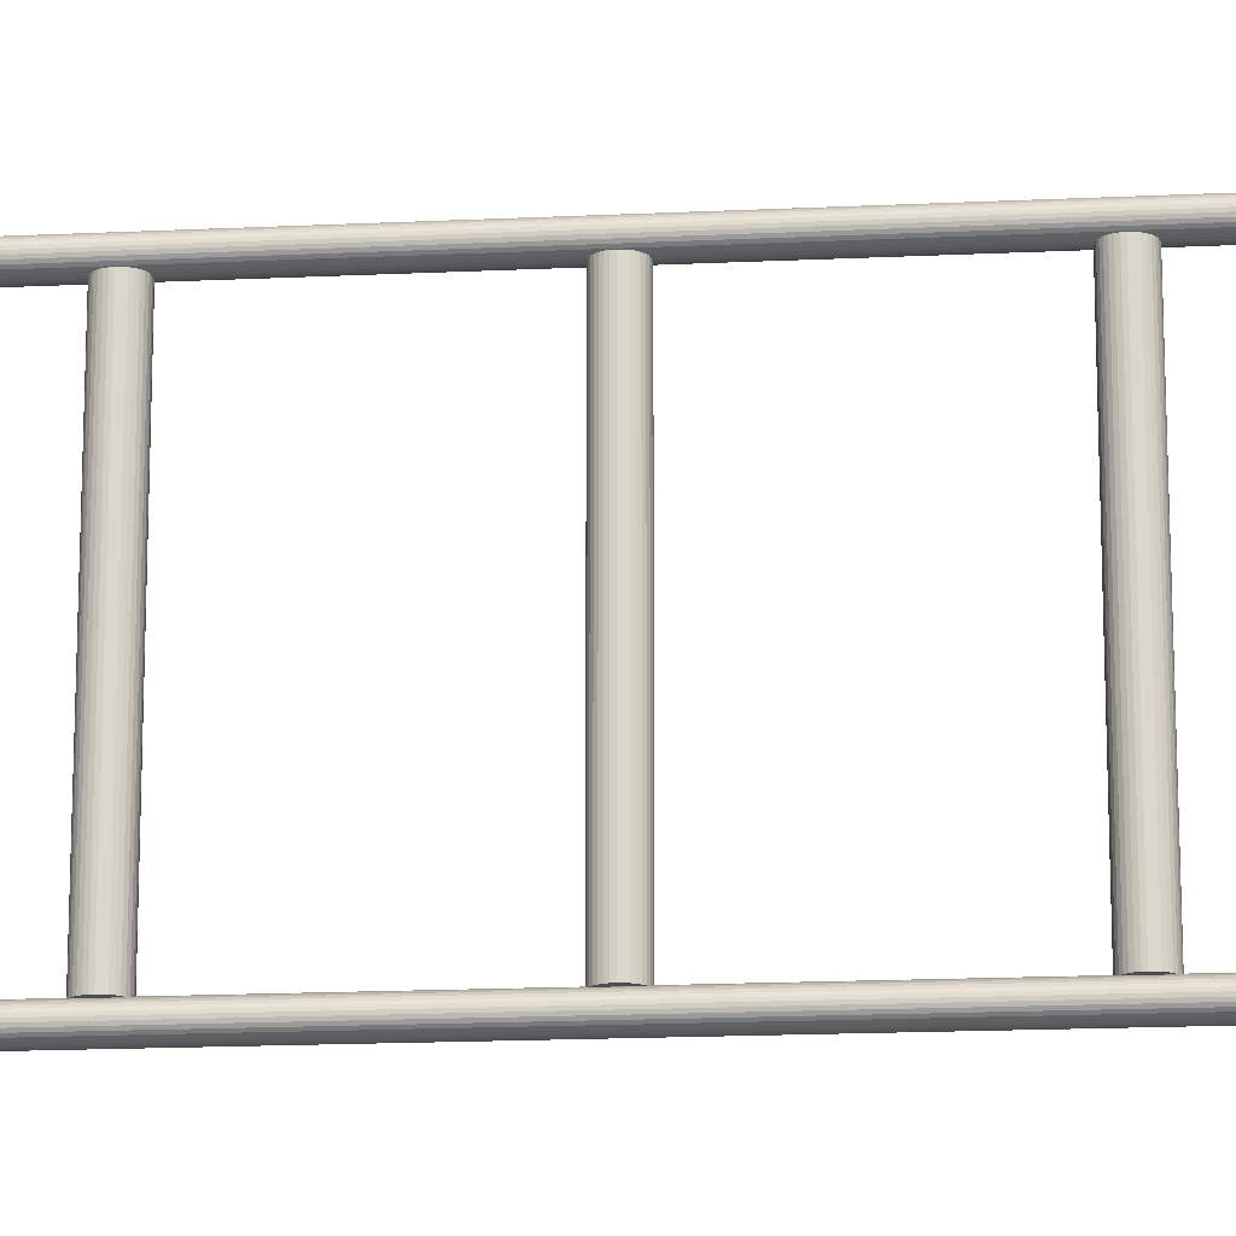
<metadata>
{"format":"obj","ext":"obj","renderer":"f3d","projection":"perspective","resolution":1024,"background":"white","views":[{"elev":-16.7,"azim":95.6,"up":"+Z"}]}
</metadata>
<code>
o Mesh.006_Cylinder.006_Cylinder.007
v 0 -0.2527 -0.3698
v 0 -0.2527 0.3684
v 0.006476 -0.2534 0.3684
v 0.006476 -0.2534 -0.3698
v 0.0127 -0.2553 0.3684
v 0.0127 -0.2553 -0.3698
v 0.01844 -0.2583 0.3684
v 0.01844 -0.2583 -0.3698
v 0.02347 -0.2625 0.3684
v 0.02347 -0.2625 -0.3698
v 0.0276 -0.2675 0.3684
v 0.0276 -0.2675 -0.3698
v 0.03067 -0.2732 0.3684
v 0.03067 -0.2732 -0.3698
v 0.03256 -0.2795 0.3684
v 0.03256 -0.2795 -0.3698
v 0.0332 -0.2859 0.3684
v 0.0332 -0.2859 -0.3698
v 0.03256 -0.2924 0.3684
v 0.03256 -0.2924 -0.3698
v 0.03067 -0.2986 0.3684
v 0.03067 -0.2986 -0.3698
v 0.0276 -0.3044 0.3684
v 0.0276 -0.3044 -0.3698
v 0.02347 -0.3094 0.3684
v 0.02347 -0.3094 -0.3698
v 0.01844 -0.3135 0.3684
v 0.01844 -0.3135 -0.3698
v 0.0127 -0.3166 0.3684
v 0.0127 -0.3166 -0.3698
v 0.006476 -0.3185 0.3684
v 0.006476 -0.3185 -0.3698
v 0 -0.3191 0.3684
v 0 -0.3191 -0.3698
v -0.006476 -0.3185 0.3684
v -0.006476 -0.3185 -0.3698
v -0.0127 -0.3166 0.3684
v -0.0127 -0.3166 -0.3698
v -0.01844 -0.3135 0.3684
v -0.01844 -0.3135 -0.3698
v -0.02347 -0.3094 0.3684
v -0.02347 -0.3094 -0.3698
v -0.0276 -0.3044 0.3684
v -0.0276 -0.3044 -0.3698
v -0.03067 -0.2986 0.3684
v -0.03067 -0.2986 -0.3698
v -0.03256 -0.2924 0.3684
v -0.03256 -0.2924 -0.3698
v -0.0332 -0.2859 0.3684
v -0.0332 -0.2859 -0.3698
v -0.03256 -0.2795 0.3684
v -0.03256 -0.2795 -0.3698
v -0.03067 -0.2732 0.3684
v -0.03067 -0.2732 -0.3698
v -0.0276 -0.2675 0.3684
v -0.0276 -0.2675 -0.3698
v -0.02347 -0.2625 0.3684
v -0.02347 -0.2625 -0.3698
v -0.01844 -0.2583 0.3684
v -0.01844 -0.2583 -0.3698
v -0.0127 -0.2553 0.3684
v -0.0127 -0.2553 -0.3698
v -0.006476 -0.2534 0.3684
v -0.006476 -0.2534 -0.3698
f 1 2 3 4
f 4 3 5 6
f 6 5 7 8
f 8 7 9 10
f 10 9 11 12
f 12 11 13 14
f 14 13 15 16
f 16 15 17 18
f 18 17 19 20
f 20 19 21 22
f 22 21 23 24
f 24 23 25 26
f 26 25 27 28
f 28 27 29 30
f 30 29 31 32
f 32 31 33 34
f 34 33 35 36
f 36 35 37 38
f 38 37 39 40
f 40 39 41 42
f 42 41 43 44
f 44 43 45 46
f 46 45 47 48
f 48 47 49 50
f 50 49 51 52
f 52 51 53 54
f 54 53 55 56
f 56 55 57 58
f 58 57 59 60
f 60 59 61 62
f 3 2 63
f 3 63 61
f 3 61 5
f 61 59 5
f 59 7 5
f 59 57 7
f 57 9 7
f 57 55 9
f 55 11 9
f 55 53 11
f 53 13 11
f 53 51 13
f 51 15 13
f 51 49 15
f 49 17 15
f 49 47 17
f 47 19 17
f 47 45 19
f 45 21 19
f 45 43 21
f 43 23 21
f 43 41 23
f 41 25 23
f 41 39 25
f 39 27 25
f 39 37 27
f 37 29 27
f 37 35 29
f 35 31 29
f 35 33 31
f 2 1 64 63
f 62 61 63 64
f 1 4 64
f 4 62 64
f 4 6 62
f 6 60 62
f 6 8 60
f 8 58 60
f 8 10 58
f 10 56 58
f 10 12 56
f 12 54 56
f 12 14 54
f 14 52 54
f 14 16 52
f 16 50 52
f 16 18 50
f 18 48 50
f 18 20 48
f 20 46 48
f 20 22 46
f 22 44 46
f 22 24 44
f 24 42 44
f 24 26 42
f 26 40 42
f 26 28 40
f 28 38 40
f 28 30 38
f 30 36 38
f 30 32 36
f 32 34 36
o Mesh.005_Cylinder.003
v 0 0.2473 -0.3698
v 0 0.2473 0.3684
v 0.006476 0.2466 0.3684
v 0.006476 0.2466 -0.3698
v 0.0127 0.2447 0.3684
v 0.0127 0.2447 -0.3698
v 0.01844 0.2417 0.3684
v 0.01844 0.2417 -0.3698
v 0.02347 0.2375 0.3684
v 0.02347 0.2375 -0.3698
v 0.0276 0.2325 0.3684
v 0.0276 0.2325 -0.3698
v 0.03067 0.2268 0.3684
v 0.03067 0.2268 -0.3698
v 0.03256 0.2205 0.3684
v 0.03256 0.2205 -0.3698
v 0.0332 0.2141 0.3684
v 0.0332 0.2141 -0.3698
v 0.03256 0.2076 0.3684
v 0.03256 0.2076 -0.3698
v 0.03067 0.2014 0.3684
v 0.03067 0.2014 -0.3698
v 0.0276 0.1956 0.3684
v 0.0276 0.1956 -0.3698
v 0.02347 0.1906 0.3684
v 0.02347 0.1906 -0.3698
v 0.01844 0.1865 0.3684
v 0.01844 0.1865 -0.3698
v 0.0127 0.1834 0.3684
v 0.0127 0.1834 -0.3698
v 0.006476 0.1815 0.3684
v 0.006476 0.1815 -0.3698
v 0 0.1809 0.3684
v 0 0.1809 -0.3698
v -0.006476 0.1815 0.3684
v -0.006476 0.1815 -0.3698
v -0.0127 0.1834 0.3684
v -0.0127 0.1834 -0.3698
v -0.01844 0.1865 0.3684
v -0.01844 0.1865 -0.3698
v -0.02347 0.1906 0.3684
v -0.02347 0.1906 -0.3698
v -0.0276 0.1956 0.3684
v -0.0276 0.1956 -0.3698
v -0.03067 0.2014 0.3684
v -0.03067 0.2014 -0.3698
v -0.03256 0.2076 0.3684
v -0.03256 0.2076 -0.3698
v -0.0332 0.2141 0.3684
v -0.0332 0.2141 -0.3698
v -0.03256 0.2205 0.3684
v -0.03256 0.2205 -0.3698
v -0.03067 0.2268 0.3684
v -0.03067 0.2268 -0.3698
v -0.0276 0.2325 0.3684
v -0.0276 0.2325 -0.3698
v -0.02347 0.2375 0.3684
v -0.02347 0.2375 -0.3698
v -0.01844 0.2417 0.3684
v -0.01844 0.2417 -0.3698
v -0.0127 0.2447 0.3684
v -0.0127 0.2447 -0.3698
v -0.006476 0.2466 0.3684
v -0.006476 0.2466 -0.3698
f 65 66 67 68
f 68 67 69 70
f 70 69 71 72
f 72 71 73 74
f 74 73 75 76
f 76 75 77 78
f 78 77 79 80
f 80 79 81 82
f 82 81 83 84
f 84 83 85 86
f 86 85 87 88
f 88 87 89 90
f 90 89 91 92
f 92 91 93 94
f 94 93 95 96
f 96 95 97 98
f 98 97 99 100
f 100 99 101 102
f 102 101 103 104
f 104 103 105 106
f 106 105 107 108
f 108 107 109 110
f 110 109 111 112
f 112 111 113 114
f 114 113 115 116
f 116 115 117 118
f 118 117 119 120
f 120 119 121 122
f 122 121 123 124
f 124 123 125 126
f 67 66 127
f 67 127 125
f 67 125 69
f 125 123 69
f 123 71 69
f 123 121 71
f 121 73 71
f 121 119 73
f 119 75 73
f 119 117 75
f 117 77 75
f 117 115 77
f 115 79 77
f 115 113 79
f 113 81 79
f 113 111 81
f 111 83 81
f 111 109 83
f 109 85 83
f 109 107 85
f 107 87 85
f 107 105 87
f 105 89 87
f 105 103 89
f 103 91 89
f 103 101 91
f 101 93 91
f 101 99 93
f 99 95 93
f 99 97 95
f 66 65 128 127
f 126 125 127 128
f 65 68 128
f 68 126 128
f 68 70 126
f 70 124 126
f 70 72 124
f 72 122 124
f 72 74 122
f 74 120 122
f 74 76 120
f 76 118 120
f 76 78 118
f 78 116 118
f 78 80 116
f 80 114 116
f 80 82 114
f 82 112 114
f 82 84 112
f 84 110 112
f 84 86 110
f 86 108 110
f 86 88 108
f 88 106 108
f 88 90 106
f 90 104 106
f 90 92 104
f 92 102 104
f 92 94 102
f 94 100 102
f 94 96 100
f 96 98 100
o Mesh.004_Cylinder.002
v 0 1.247 -0.3698
v 0 1.247 0.3684
v 0.006476 1.247 0.3684
v 0.006476 1.247 -0.3698
v 0.0127 1.245 0.3684
v 0.0127 1.245 -0.3698
v 0.01844 1.242 0.3684
v 0.01844 1.242 -0.3698
v 0.02347 1.238 0.3684
v 0.02347 1.238 -0.3698
v 0.0276 1.233 0.3684
v 0.0276 1.233 -0.3698
v 0.03067 1.227 0.3684
v 0.03067 1.227 -0.3698
v 0.03256 1.221 0.3684
v 0.03256 1.221 -0.3698
v 0.0332 1.214 0.3684
v 0.0332 1.214 -0.3698
v 0.03256 1.208 0.3684
v 0.03256 1.208 -0.3698
v 0.03067 1.201 0.3684
v 0.03067 1.201 -0.3698
v 0.0276 1.196 0.3684
v 0.0276 1.196 -0.3698
v 0.02347 1.191 0.3684
v 0.02347 1.191 -0.3698
v 0.01844 1.186 0.3684
v 0.01844 1.186 -0.3698
v 0.0127 1.183 0.3684
v 0.0127 1.183 -0.3698
v 0.006476 1.182 0.3684
v 0.006476 1.182 -0.3698
v 0 1.181 0.3684
v 0 1.181 -0.3698
v -0.006476 1.182 0.3684
v -0.006476 1.182 -0.3698
v -0.0127 1.183 0.3684
v -0.0127 1.183 -0.3698
v -0.01844 1.186 0.3684
v -0.01844 1.186 -0.3698
v -0.02347 1.191 0.3684
v -0.02347 1.191 -0.3698
v -0.0276 1.196 0.3684
v -0.0276 1.196 -0.3698
v -0.03067 1.201 0.3684
v -0.03067 1.201 -0.3698
v -0.03256 1.208 0.3684
v -0.03256 1.208 -0.3698
v -0.0332 1.214 0.3684
v -0.0332 1.214 -0.3698
v -0.03256 1.221 0.3684
v -0.03256 1.221 -0.3698
v -0.03067 1.227 0.3684
v -0.03067 1.227 -0.3698
v -0.0276 1.233 0.3684
v -0.0276 1.233 -0.3698
v -0.02347 1.238 0.3684
v -0.02347 1.238 -0.3698
v -0.01844 1.242 0.3684
v -0.01844 1.242 -0.3698
v -0.0127 1.245 0.3684
v -0.0127 1.245 -0.3698
v -0.006476 1.247 0.3684
v -0.006476 1.247 -0.3698
f 129 130 131 132
f 132 131 133 134
f 134 133 135 136
f 136 135 137 138
f 138 137 139 140
f 140 139 141 142
f 142 141 143 144
f 144 143 145 146
f 146 145 147 148
f 148 147 149 150
f 150 149 151 152
f 152 151 153 154
f 154 153 155 156
f 156 155 157 158
f 158 157 159 160
f 160 159 161 162
f 162 161 163 164
f 164 163 165 166
f 166 165 167 168
f 168 167 169 170
f 170 169 171 172
f 172 171 173 174
f 174 173 175 176
f 176 175 177 178
f 178 177 179 180
f 180 179 181 182
f 182 181 183 184
f 184 183 185 186
f 186 185 187 188
f 188 187 189 190
f 131 130 191
f 131 191 189
f 131 189 133
f 189 187 133
f 187 135 133
f 187 185 135
f 185 137 135
f 185 183 137
f 183 139 137
f 183 181 139
f 181 141 139
f 181 179 141
f 179 143 141
f 179 177 143
f 177 145 143
f 177 175 145
f 175 147 145
f 175 173 147
f 173 149 147
f 173 171 149
f 171 151 149
f 171 169 151
f 169 153 151
f 169 167 153
f 167 155 153
f 167 165 155
f 165 157 155
f 165 163 157
f 163 159 157
f 163 161 159
f 130 129 192 191
f 190 189 191 192
f 129 132 192
f 132 190 192
f 132 134 190
f 134 188 190
f 134 136 188
f 136 186 188
f 136 138 186
f 138 184 186
f 138 140 184
f 140 182 184
f 140 142 182
f 142 180 182
f 142 144 180
f 144 178 180
f 144 146 178
f 146 176 178
f 146 148 176
f 148 174 176
f 148 150 174
f 150 172 174
f 150 152 172
f 152 170 172
f 152 154 170
f 154 168 170
f 154 156 168
f 156 166 168
f 156 158 166
f 158 164 166
f 158 160 164
f 160 162 164
o Mesh.003_Cylinder.001
v 0 -1.078 -0.4153
v 0 1.503 -0.4153
v 0.006476 1.503 -0.4148
v 0.006476 -1.078 -0.4148
v 0.0127 1.503 -0.4135
v 0.0127 -1.078 -0.4135
v 0.01844 1.503 -0.4112
v 0.01844 -1.078 -0.4112
v 0.02347 1.503 -0.4081
v 0.02347 -1.078 -0.4081
v 0.0276 1.503 -0.4044
v 0.0276 -1.078 -0.4044
v 0.03067 1.503 -0.4002
v 0.03067 -1.078 -0.4002
v 0.03256 1.503 -0.3956
v 0.03256 -1.078 -0.3956
v 0.0332 1.503 -0.3908
v 0.0332 -1.078 -0.3908
v 0.03256 1.503 -0.3861
v 0.03256 -1.078 -0.3861
v 0.03067 1.503 -0.3815
v 0.03067 -1.078 -0.3815
v 0.0276 1.503 -0.3772
v 0.0276 -1.078 -0.3772
v 0.02347 1.503 -0.3735
v 0.02347 -1.078 -0.3735
v 0.01844 1.503 -0.3705
v 0.01844 -1.078 -0.3705
v 0.0127 1.503 -0.3682
v 0.0127 -1.078 -0.3682
v 0.006476 1.503 -0.3668
v 0.006476 -1.078 -0.3668
v 0 1.503 -0.3664
v 0 -1.078 -0.3664
v -0.006476 1.503 -0.3668
v -0.006476 -1.078 -0.3668
v -0.0127 1.503 -0.3682
v -0.0127 -1.078 -0.3682
v -0.01844 1.503 -0.3705
v -0.01844 -1.078 -0.3705
v -0.02347 1.503 -0.3735
v -0.02347 -1.078 -0.3735
v -0.0276 1.503 -0.3772
v -0.0276 -1.078 -0.3772
v -0.03067 1.503 -0.3815
v -0.03067 -1.078 -0.3815
v -0.03256 1.503 -0.3861
v -0.03256 -1.078 -0.3861
v -0.0332 1.503 -0.3908
v -0.0332 -1.078 -0.3908
v -0.03256 1.503 -0.3956
v -0.03256 -1.078 -0.3956
v -0.03067 1.503 -0.4002
v -0.03067 -1.078 -0.4002
v -0.0276 1.503 -0.4044
v -0.0276 -1.078 -0.4044
v -0.02347 1.503 -0.4081
v -0.02347 -1.078 -0.4081
v -0.01844 1.503 -0.4112
v -0.01844 -1.078 -0.4112
v -0.0127 1.503 -0.4135
v -0.0127 -1.078 -0.4135
v -0.006476 1.503 -0.4148
v -0.006476 -1.078 -0.4148
f 193 194 195 196
f 196 195 197 198
f 198 197 199 200
f 200 199 201 202
f 202 201 203 204
f 204 203 205 206
f 206 205 207 208
f 208 207 209 210
f 210 209 211 212
f 212 211 213 214
f 214 213 215 216
f 216 215 217 218
f 218 217 219 220
f 220 219 221 222
f 222 221 223 224
f 224 223 225 226
f 226 225 227 228
f 228 227 229 230
f 230 229 231 232
f 232 231 233 234
f 234 233 235 236
f 236 235 237 238
f 238 237 239 240
f 240 239 241 242
f 242 241 243 244
f 244 243 245 246
f 246 245 247 248
f 248 247 249 250
f 250 249 251 252
f 252 251 253 254
f 195 194 255
f 195 255 253
f 195 253 197
f 253 251 197
f 251 199 197
f 251 249 199
f 249 201 199
f 249 247 201
f 247 203 201
f 247 245 203
f 245 205 203
f 245 243 205
f 243 207 205
f 243 241 207
f 241 209 207
f 241 239 209
f 239 211 209
f 239 237 211
f 237 213 211
f 237 235 213
f 235 215 213
f 235 233 215
f 233 217 215
f 233 231 217
f 231 219 217
f 231 229 219
f 229 221 219
f 229 227 221
f 227 223 221
f 227 225 223
f 194 193 256 255
f 254 253 255 256
f 193 196 256
f 196 254 256
f 196 198 254
f 198 252 254
f 198 200 252
f 200 250 252
f 200 202 250
f 202 248 250
f 202 204 248
f 204 246 248
f 204 206 246
f 206 244 246
f 206 208 244
f 208 242 244
f 208 210 242
f 210 240 242
f 210 212 240
f 212 238 240
f 212 214 238
f 214 236 238
f 214 216 236
f 216 234 236
f 216 218 234
f 218 232 234
f 218 220 232
f 220 230 232
f 220 222 230
f 222 228 230
f 222 224 228
f 224 226 228
o Mesh.002_Cylinder.005
v 0 0.7473 -0.3698
v 0 0.7473 0.3684
v 0.006476 0.7466 0.3684
v 0.006476 0.7466 -0.3698
v 0.0127 0.7447 0.3684
v 0.0127 0.7447 -0.3698
v 0.01844 0.7417 0.3684
v 0.01844 0.7417 -0.3698
v 0.02347 0.7375 0.3684
v 0.02347 0.7375 -0.3698
v 0.0276 0.7325 0.3684
v 0.0276 0.7325 -0.3698
v 0.03067 0.7268 0.3684
v 0.03067 0.7268 -0.3698
v 0.03256 0.7205 0.3684
v 0.03256 0.7205 -0.3698
v 0.0332 0.7141 0.3684
v 0.0332 0.7141 -0.3698
v 0.03256 0.7076 0.3684
v 0.03256 0.7076 -0.3698
v 0.03067 0.7014 0.3684
v 0.03067 0.7014 -0.3698
v 0.0276 0.6956 0.3684
v 0.0276 0.6956 -0.3698
v 0.02347 0.6906 0.3684
v 0.02347 0.6906 -0.3698
v 0.01844 0.6865 0.3684
v 0.01844 0.6865 -0.3698
v 0.0127 0.6834 0.3684
v 0.0127 0.6834 -0.3698
v 0.006476 0.6815 0.3684
v 0.006476 0.6815 -0.3698
v 0 0.6809 0.3684
v 0 0.6809 -0.3698
v -0.006476 0.6815 0.3684
v -0.006476 0.6815 -0.3698
v -0.0127 0.6834 0.3684
v -0.0127 0.6834 -0.3698
v -0.01844 0.6865 0.3684
v -0.01844 0.6865 -0.3698
v -0.02347 0.6906 0.3684
v -0.02347 0.6906 -0.3698
v -0.0276 0.6956 0.3684
v -0.0276 0.6956 -0.3698
v -0.03067 0.7014 0.3684
v -0.03067 0.7014 -0.3698
v -0.03256 0.7076 0.3684
v -0.03256 0.7076 -0.3698
v -0.0332 0.7141 0.3684
v -0.0332 0.7141 -0.3698
v -0.03256 0.7205 0.3684
v -0.03256 0.7205 -0.3698
v -0.03067 0.7268 0.3684
v -0.03067 0.7268 -0.3698
v -0.0276 0.7325 0.3684
v -0.0276 0.7325 -0.3698
v -0.02347 0.7375 0.3684
v -0.02347 0.7375 -0.3698
v -0.01844 0.7417 0.3684
v -0.01844 0.7417 -0.3698
v -0.0127 0.7447 0.3684
v -0.0127 0.7447 -0.3698
v -0.006476 0.7466 0.3684
v -0.006476 0.7466 -0.3698
f 257 258 259 260
f 260 259 261 262
f 262 261 263 264
f 264 263 265 266
f 266 265 267 268
f 268 267 269 270
f 270 269 271 272
f 272 271 273 274
f 274 273 275 276
f 276 275 277 278
f 278 277 279 280
f 280 279 281 282
f 282 281 283 284
f 284 283 285 286
f 286 285 287 288
f 288 287 289 290
f 290 289 291 292
f 292 291 293 294
f 294 293 295 296
f 296 295 297 298
f 298 297 299 300
f 300 299 301 302
f 302 301 303 304
f 304 303 305 306
f 306 305 307 308
f 308 307 309 310
f 310 309 311 312
f 312 311 313 314
f 314 313 315 316
f 316 315 317 318
f 259 258 319
f 259 319 317
f 259 317 261
f 317 315 261
f 315 263 261
f 315 313 263
f 313 265 263
f 313 311 265
f 311 267 265
f 311 309 267
f 309 269 267
f 309 307 269
f 307 271 269
f 307 305 271
f 305 273 271
f 305 303 273
f 303 275 273
f 303 301 275
f 301 277 275
f 301 299 277
f 299 279 277
f 299 297 279
f 297 281 279
f 297 295 281
f 295 283 281
f 295 293 283
f 293 285 283
f 293 291 285
f 291 287 285
f 291 289 287
f 258 257 320 319
f 318 317 319 320
f 257 260 320
f 260 318 320
f 260 262 318
f 262 316 318
f 262 264 316
f 264 314 316
f 264 266 314
f 266 312 314
f 266 268 312
f 268 310 312
f 268 270 310
f 270 308 310
f 270 272 308
f 272 306 308
f 272 274 306
f 274 304 306
f 274 276 304
f 276 302 304
f 276 278 302
f 278 300 302
f 278 280 300
f 280 298 300
f 280 282 298
f 282 296 298
f 282 284 296
f 284 294 296
f 284 286 294
f 286 292 294
f 286 288 292
f 288 290 292
o Mesh.001_Cylinder.007_Cylinder.008
v 0 -0.7527 -0.3698
v 0 -0.7527 0.3684
v 0.006476 -0.7534 0.3684
v 0.006476 -0.7534 -0.3698
v 0.0127 -0.7553 0.3684
v 0.0127 -0.7553 -0.3698
v 0.01844 -0.7583 0.3684
v 0.01844 -0.7583 -0.3698
v 0.02347 -0.7625 0.3684
v 0.02347 -0.7625 -0.3698
v 0.0276 -0.7675 0.3684
v 0.0276 -0.7675 -0.3698
v 0.03067 -0.7732 0.3684
v 0.03067 -0.7732 -0.3698
v 0.03256 -0.7795 0.3684
v 0.03256 -0.7795 -0.3698
v 0.0332 -0.7859 0.3684
v 0.0332 -0.7859 -0.3698
v 0.03256 -0.7924 0.3684
v 0.03256 -0.7924 -0.3698
v 0.03067 -0.7986 0.3684
v 0.03067 -0.7986 -0.3698
v 0.0276 -0.8044 0.3684
v 0.0276 -0.8044 -0.3698
v 0.02347 -0.8094 0.3684
v 0.02347 -0.8094 -0.3698
v 0.01844 -0.8135 0.3684
v 0.01844 -0.8135 -0.3698
v 0.0127 -0.8166 0.3684
v 0.0127 -0.8166 -0.3698
v 0.006476 -0.8185 0.3684
v 0.006476 -0.8185 -0.3698
v 0 -0.8191 0.3684
v 0 -0.8191 -0.3698
v -0.006476 -0.8185 0.3684
v -0.006476 -0.8185 -0.3698
v -0.0127 -0.8166 0.3684
v -0.0127 -0.8166 -0.3698
v -0.01844 -0.8135 0.3684
v -0.01844 -0.8135 -0.3698
v -0.02347 -0.8094 0.3684
v -0.02347 -0.8094 -0.3698
v -0.0276 -0.8044 0.3684
v -0.0276 -0.8044 -0.3698
v -0.03067 -0.7986 0.3684
v -0.03067 -0.7986 -0.3698
v -0.03256 -0.7924 0.3684
v -0.03256 -0.7924 -0.3698
v -0.0332 -0.7859 0.3684
v -0.0332 -0.7859 -0.3698
v -0.03256 -0.7795 0.3684
v -0.03256 -0.7795 -0.3698
v -0.03067 -0.7732 0.3684
v -0.03067 -0.7732 -0.3698
v -0.0276 -0.7675 0.3684
v -0.0276 -0.7675 -0.3698
v -0.02347 -0.7625 0.3684
v -0.02347 -0.7625 -0.3698
v -0.01844 -0.7583 0.3684
v -0.01844 -0.7583 -0.3698
v -0.0127 -0.7553 0.3684
v -0.0127 -0.7553 -0.3698
v -0.006476 -0.7534 0.3684
v -0.006476 -0.7534 -0.3698
f 321 322 323 324
f 324 323 325 326
f 326 325 327 328
f 328 327 329 330
f 330 329 331 332
f 332 331 333 334
f 334 333 335 336
f 336 335 337 338
f 338 337 339 340
f 340 339 341 342
f 342 341 343 344
f 344 343 345 346
f 346 345 347 348
f 348 347 349 350
f 350 349 351 352
f 352 351 353 354
f 354 353 355 356
f 356 355 357 358
f 358 357 359 360
f 360 359 361 362
f 362 361 363 364
f 364 363 365 366
f 366 365 367 368
f 368 367 369 370
f 370 369 371 372
f 372 371 373 374
f 374 373 375 376
f 376 375 377 378
f 378 377 379 380
f 380 379 381 382
f 323 322 383
f 323 383 381
f 323 381 325
f 381 379 325
f 379 327 325
f 379 377 327
f 377 329 327
f 377 375 329
f 375 331 329
f 375 373 331
f 373 333 331
f 373 371 333
f 371 335 333
f 371 369 335
f 369 337 335
f 369 367 337
f 367 339 337
f 367 365 339
f 365 341 339
f 365 363 341
f 363 343 341
f 363 361 343
f 361 345 343
f 361 359 345
f 359 347 345
f 359 357 347
f 357 349 347
f 357 355 349
f 355 351 349
f 355 353 351
f 322 321 384 383
f 382 381 383 384
f 321 324 384
f 324 382 384
f 324 326 382
f 326 380 382
f 326 328 380
f 328 378 380
f 328 330 378
f 330 376 378
f 330 332 376
f 332 374 376
f 332 334 374
f 334 372 374
f 334 336 372
f 336 370 372
f 336 338 370
f 338 368 370
f 338 340 368
f 340 366 368
f 340 342 366
f 342 364 366
f 342 344 364
f 344 362 364
f 344 346 362
f 346 360 362
f 346 348 360
f 348 358 360
f 348 350 358
f 350 356 358
f 350 352 356
f 352 354 356
o Mesh_Cylinder
v 0 -1.078 0.3659
v 0 1.503 0.3659
v 0.006476 1.503 0.3663
v 0.006476 -1.078 0.3663
v 0.0127 1.503 0.3677
v 0.0127 -1.078 0.3677
v 0.01844 1.503 0.37
v 0.01844 -1.078 0.37
v 0.02347 1.503 0.373
v 0.02347 -1.078 0.373
v 0.0276 1.503 0.3767
v 0.0276 -1.078 0.3767
v 0.03067 1.503 0.381
v 0.03067 -1.078 0.381
v 0.03256 1.503 0.3856
v 0.03256 -1.078 0.3856
v 0.0332 1.503 0.3904
v 0.0332 -1.078 0.3904
v 0.03256 1.503 0.3951
v 0.03256 -1.078 0.3951
v 0.03067 1.503 0.3997
v 0.03067 -1.078 0.3997
v 0.0276 1.503 0.404
v 0.0276 -1.078 0.404
v 0.02347 1.503 0.4077
v 0.02347 -1.078 0.4077
v 0.01844 1.503 0.4107
v 0.01844 -1.078 0.4107
v 0.0127 1.503 0.413
v 0.0127 -1.078 0.413
v 0.006476 1.503 0.4144
v 0.006476 -1.078 0.4144
v 0 1.503 0.4148
v 0 -1.078 0.4148
v -0.006476 1.503 0.4144
v -0.006476 -1.078 0.4144
v -0.0127 1.503 0.413
v -0.0127 -1.078 0.413
v -0.01844 1.503 0.4107
v -0.01844 -1.078 0.4107
v -0.02347 1.503 0.4077
v -0.02347 -1.078 0.4077
v -0.0276 1.503 0.404
v -0.0276 -1.078 0.404
v -0.03067 1.503 0.3997
v -0.03067 -1.078 0.3997
v -0.03256 1.503 0.3951
v -0.03256 -1.078 0.3951
v -0.0332 1.503 0.3904
v -0.0332 -1.078 0.3904
v -0.03256 1.503 0.3856
v -0.03256 -1.078 0.3856
v -0.03067 1.503 0.381
v -0.03067 -1.078 0.381
v -0.0276 1.503 0.3767
v -0.0276 -1.078 0.3767
v -0.02347 1.503 0.373
v -0.02347 -1.078 0.373
v -0.01844 1.503 0.37
v -0.01844 -1.078 0.37
v -0.0127 1.503 0.3677
v -0.0127 -1.078 0.3677
v -0.006476 1.503 0.3663
v -0.006476 -1.078 0.3663
f 385 386 387 388
f 388 387 389 390
f 390 389 391 392
f 392 391 393 394
f 394 393 395 396
f 396 395 397 398
f 398 397 399 400
f 400 399 401 402
f 402 401 403 404
f 404 403 405 406
f 406 405 407 408
f 408 407 409 410
f 410 409 411 412
f 412 411 413 414
f 414 413 415 416
f 416 415 417 418
f 418 417 419 420
f 420 419 421 422
f 422 421 423 424
f 424 423 425 426
f 426 425 427 428
f 428 427 429 430
f 430 429 431 432
f 432 431 433 434
f 434 433 435 436
f 436 435 437 438
f 438 437 439 440
f 440 439 441 442
f 442 441 443 444
f 444 443 445 446
f 387 386 447
f 387 447 445
f 387 445 389
f 445 443 389
f 443 391 389
f 443 441 391
f 441 393 391
f 441 439 393
f 439 395 393
f 439 437 395
f 437 397 395
f 437 435 397
f 435 399 397
f 435 433 399
f 433 401 399
f 433 431 401
f 431 403 401
f 431 429 403
f 429 405 403
f 429 427 405
f 427 407 405
f 427 425 407
f 425 409 407
f 425 423 409
f 423 411 409
f 423 421 411
f 421 413 411
f 421 419 413
f 419 415 413
f 419 417 415
f 386 385 448 447
f 446 445 447 448
f 385 388 448
f 388 446 448
f 388 390 446
f 390 444 446
f 390 392 444
f 392 442 444
f 392 394 442
f 394 440 442
f 394 396 440
f 396 438 440
f 396 398 438
f 398 436 438
f 398 400 436
f 400 434 436
f 400 402 434
f 402 432 434
f 402 404 432
f 404 430 432
f 404 406 430
f 406 428 430
f 406 408 428
f 408 426 428
f 408 410 426
f 410 424 426
f 410 412 424
f 412 422 424
f 412 414 422
f 414 420 422
f 414 416 420
f 416 418 420

</code>
